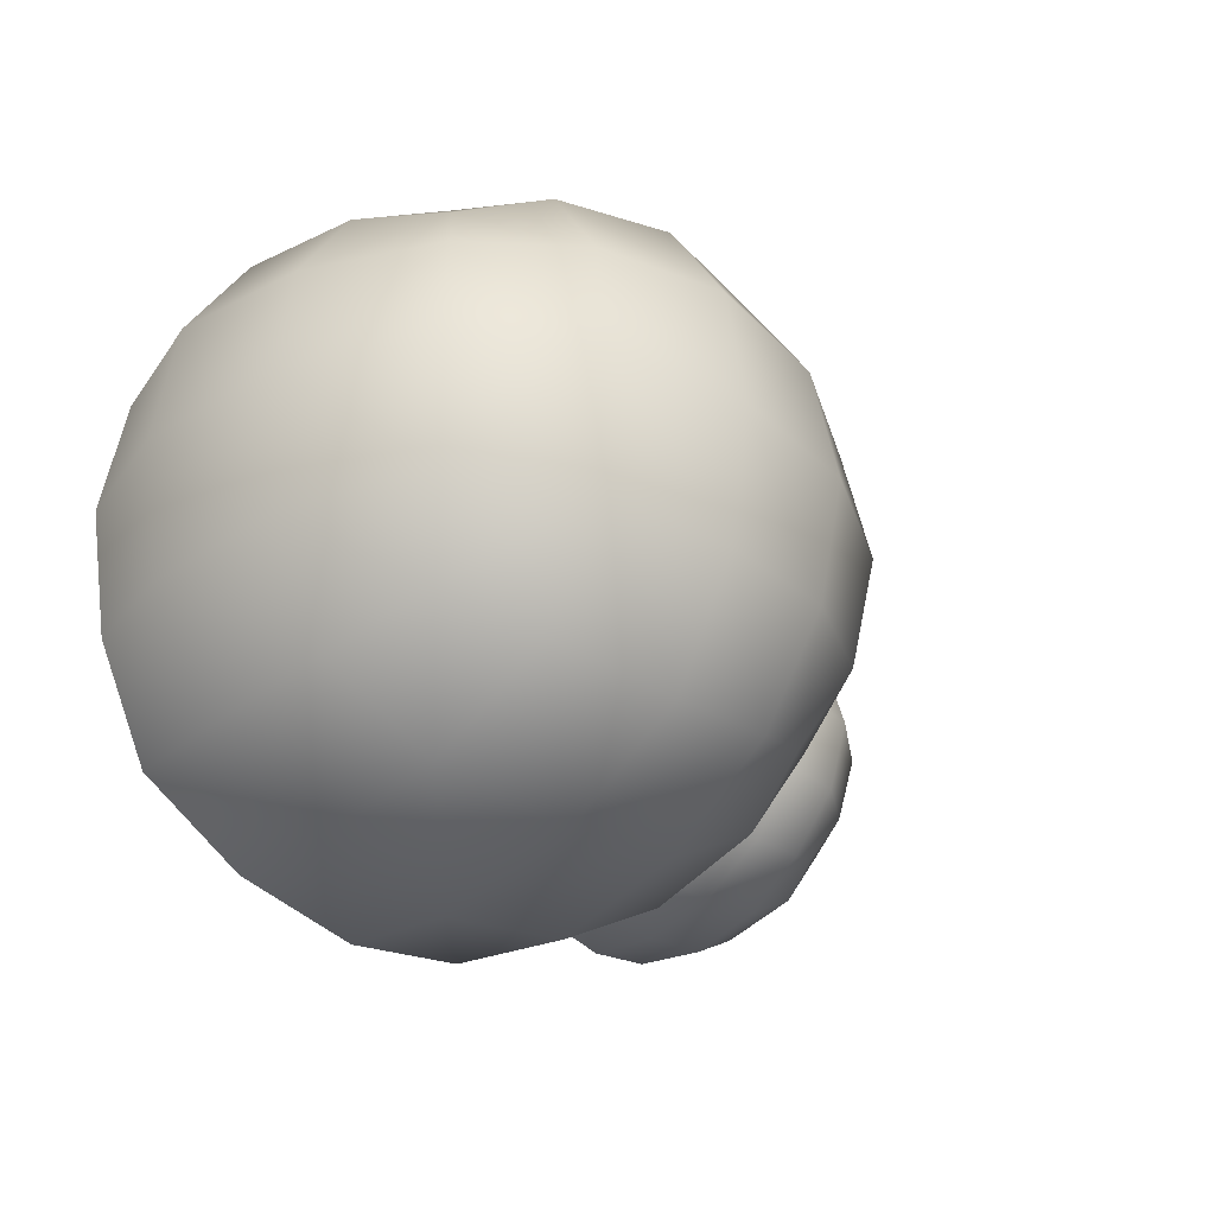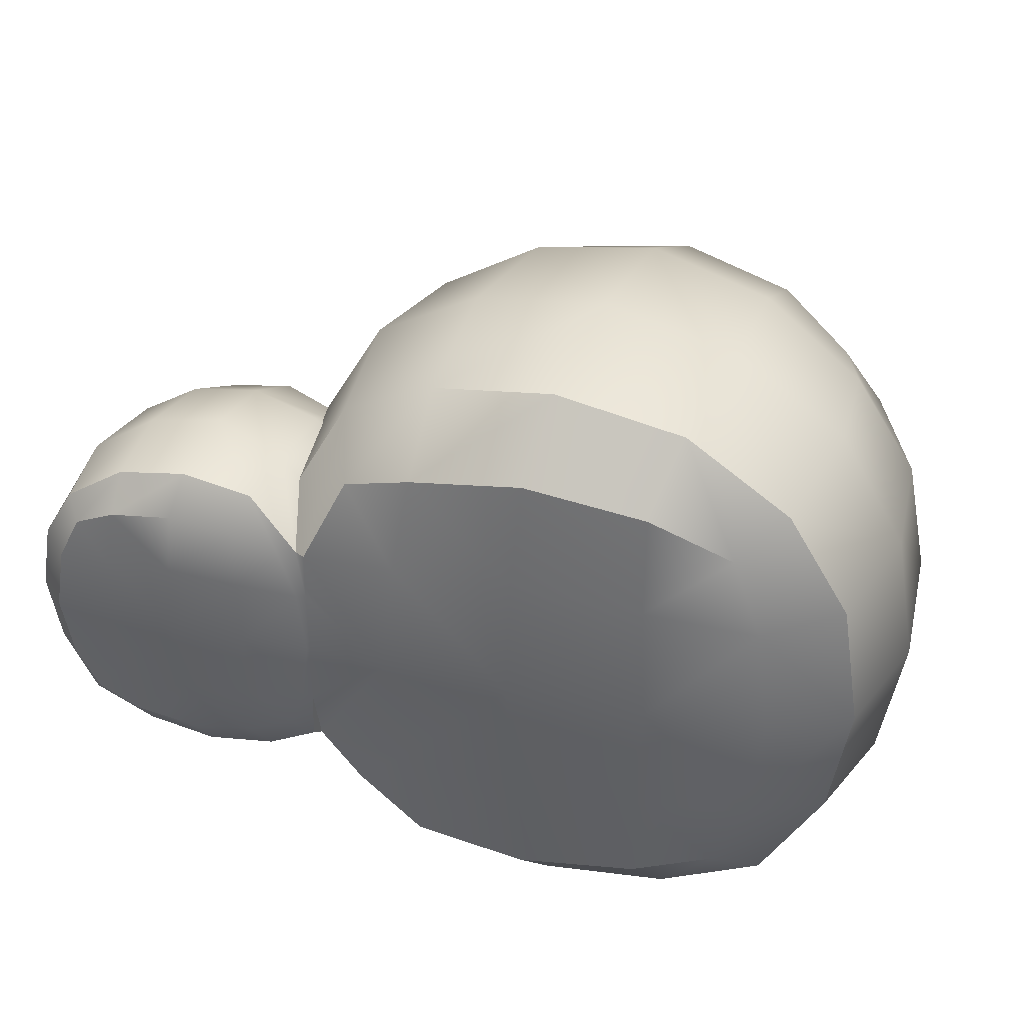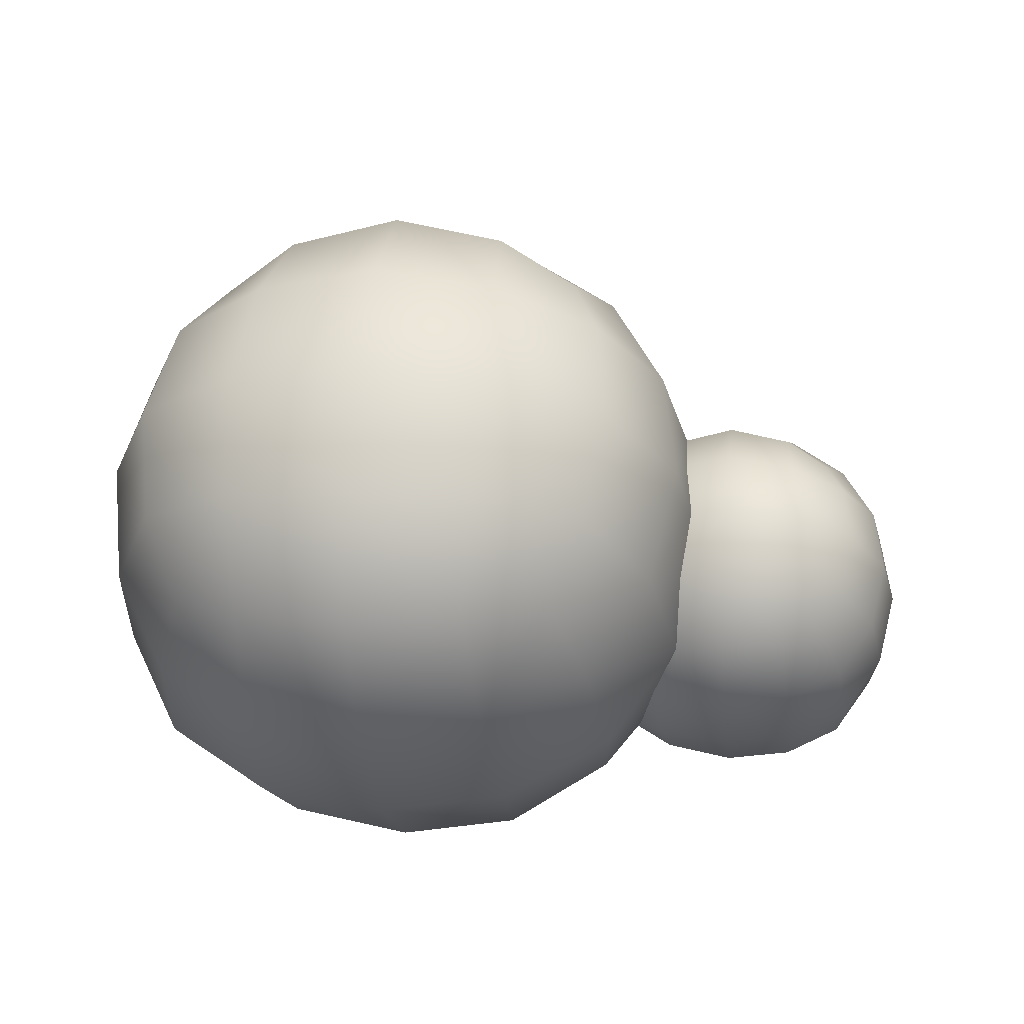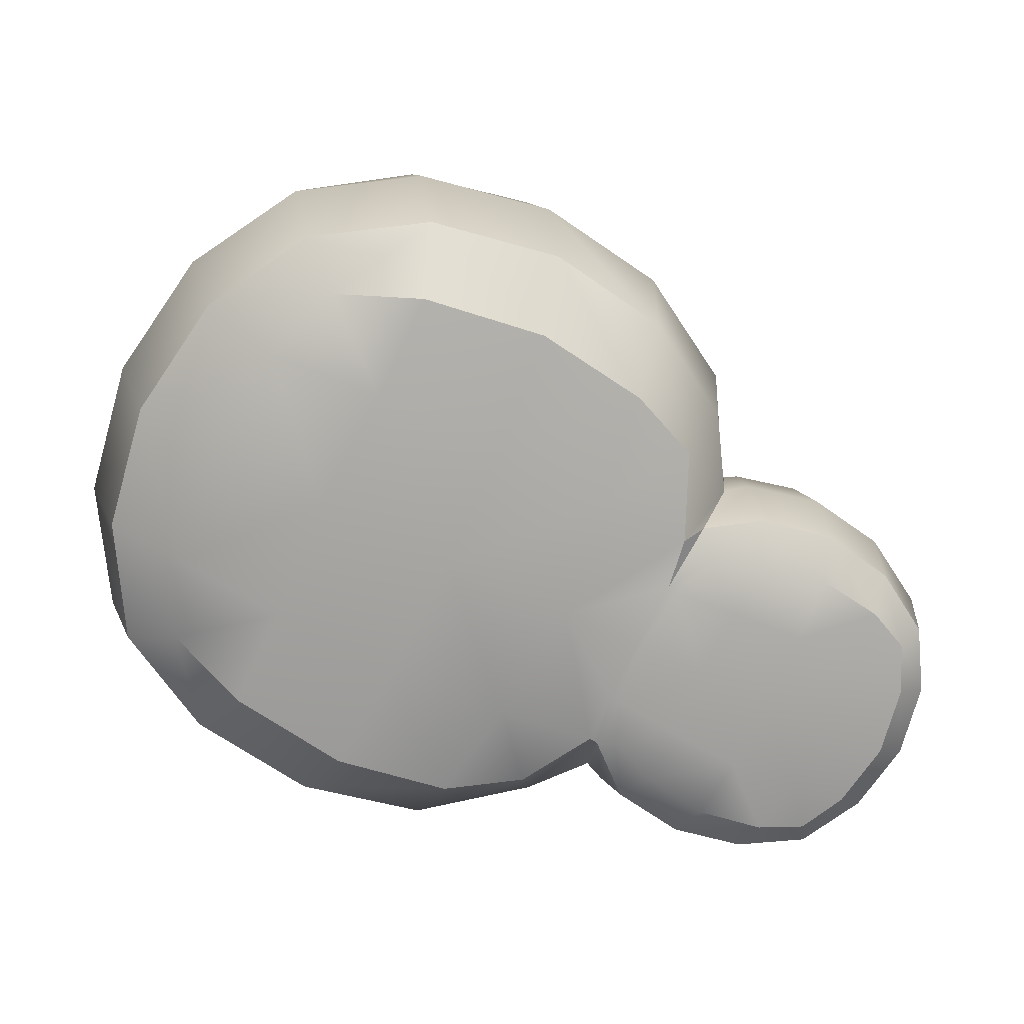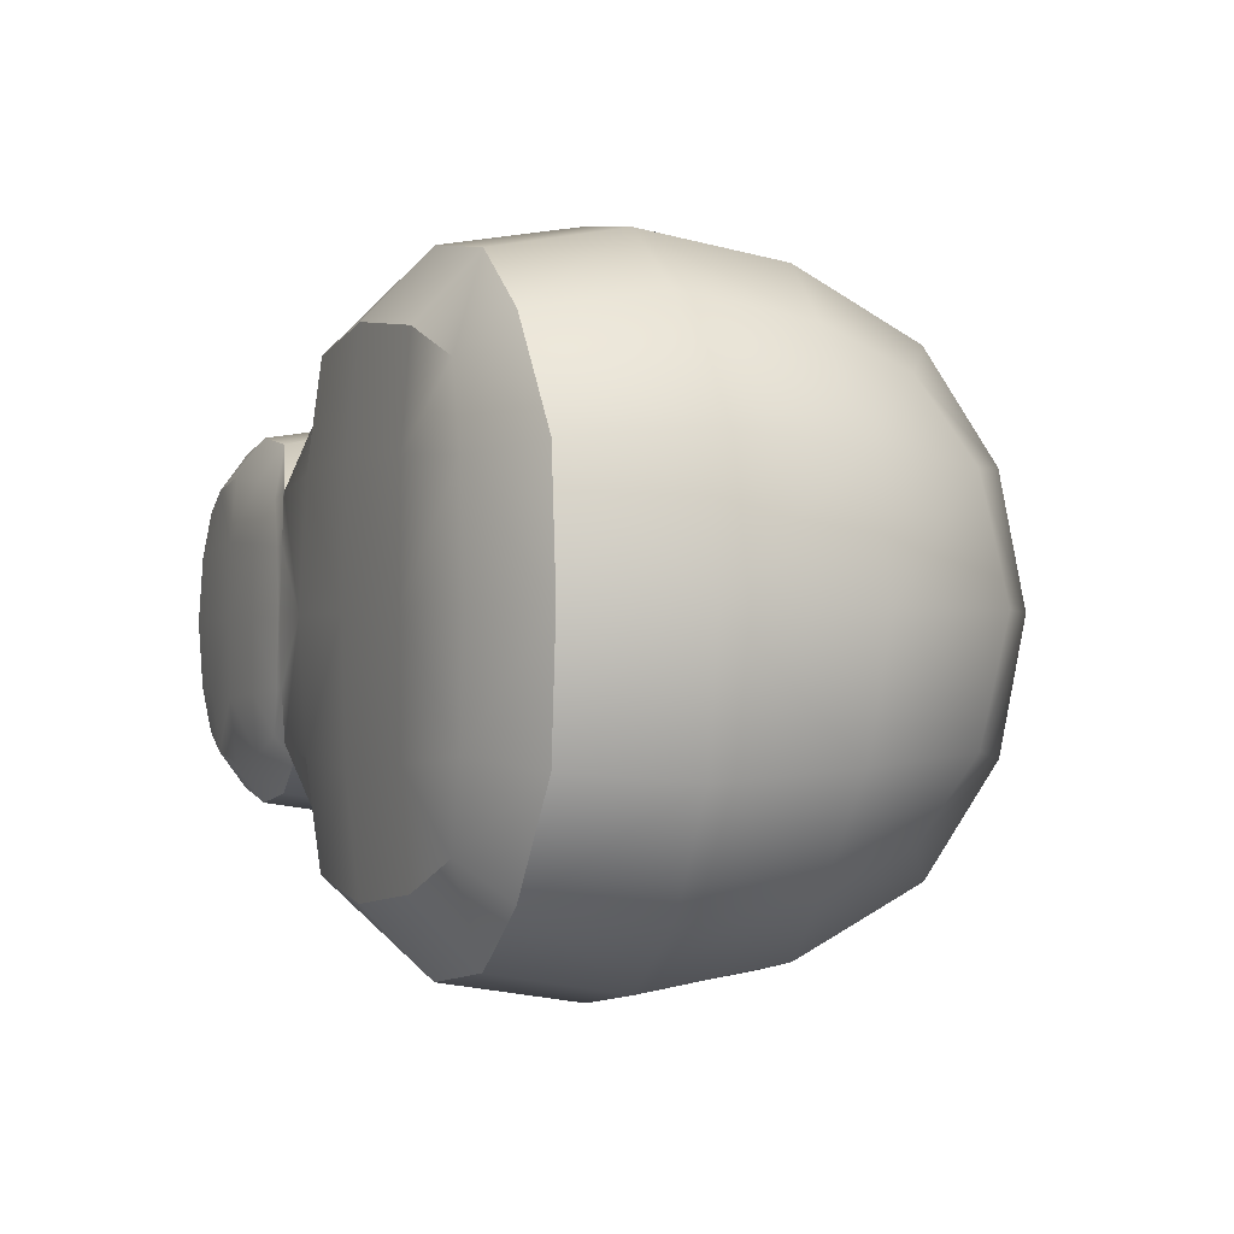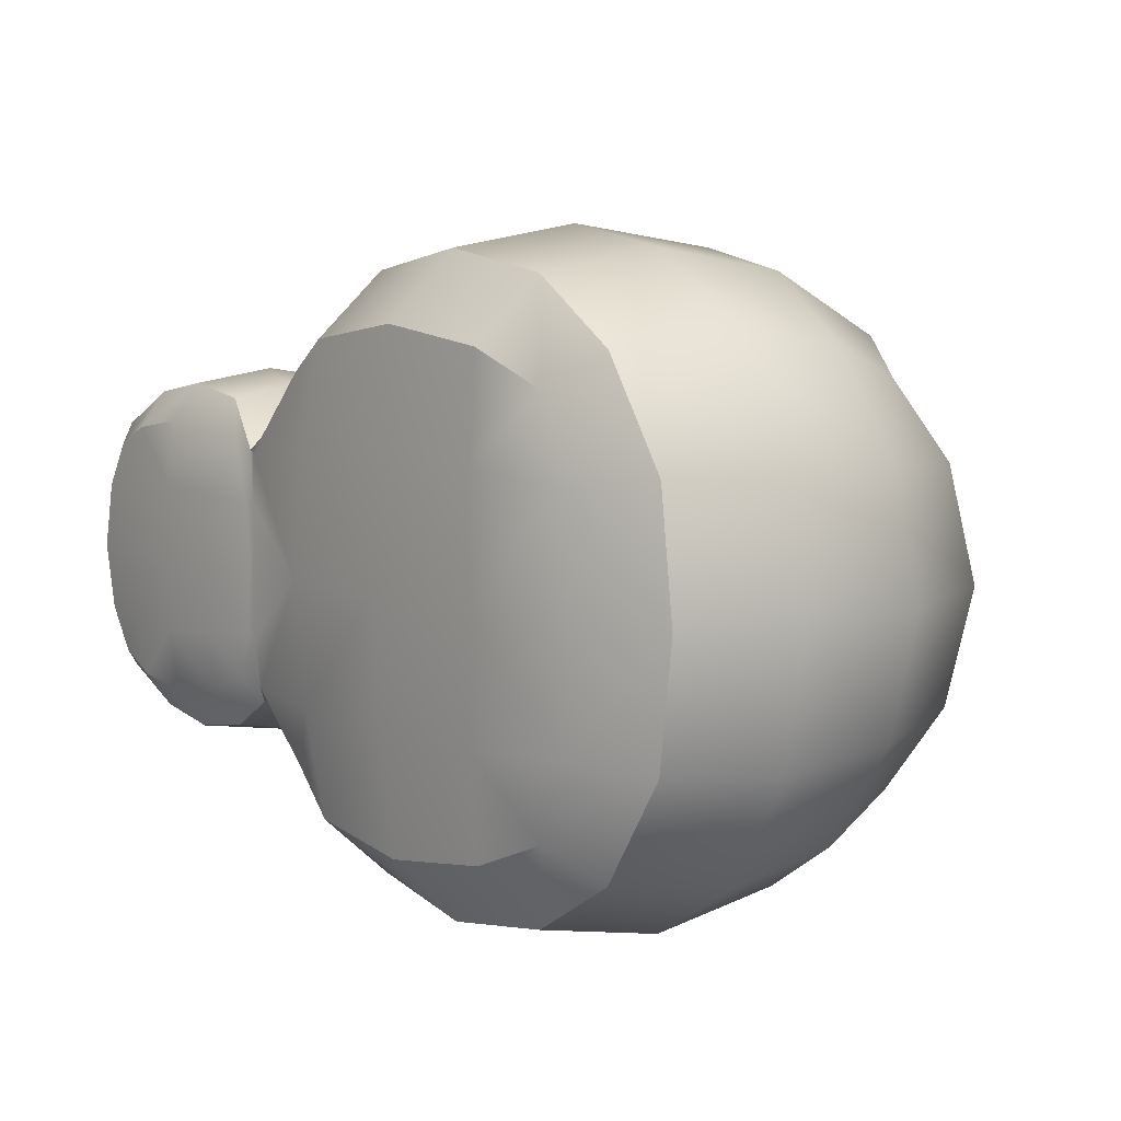
<metadata>
{"format":"obj","ext":"obj","renderer":"f3d","projection":"perspective","resolution":1024,"background":"white","views":[{"elev":-33.1,"azim":130.5,"up":"+Z"},{"elev":36.9,"azim":14.5,"up":"+Z"},{"elev":62.4,"azim":-175.1,"up":"+Y"},{"elev":-74.2,"azim":154.7,"up":"+Y"},{"elev":-1.2,"azim":64.8,"up":"+Z"},{"elev":7.4,"azim":48.3,"up":"+Z"}]}
</metadata>
<code>
o Cloud_1_Cube.302
v 1.78 0.4539 -0.002657
v 1.698 0.4593 0.4859
v 1.765 1.008 -0.002657
v 1.698 0.4593 -0.4912
v 1.632 0.03377 -0.002657
v 1.56 0.05178 0.452
v 1.683 0.9724 0.452
v 1.683 0.9724 -0.4573
v 1.56 0.05178 -0.4573
v 1.051 0.539 -1.144
v 0.9559 0.09886 -1.067
v 1.08 1.061 -1.067
v 1.051 0.539 1.139
v 1.08 1.061 1.061
v 0.9559 0.09886 1.061
v 0.896 -0.1376 -0.002657
v 0.873 -0.1268 -0.4573
v 0.873 -0.1268 0.452
v 1.206 1.826 -0.002657
v 1.162 1.754 -0.4573
v 1.162 1.754 0.452
v 1.28 -0.1035 -0.4235
v 1.333 -0.1127 -0.002657
v 1.28 -0.1035 0.4182
v 1.337 0.04493 0.8317
v 1.455 0.4767 0.8934
v 1.451 0.9505 0.8317
v 1.507 1.459 0.4182
v 1.577 1.522 -0.002657
v 1.507 1.459 -0.4235
v 1.451 0.9505 -0.837
v 1.455 0.4767 -0.8987
v 1.337 0.04493 -0.837
v 0.8707 -0.09598 -0.837
v 1.098 1.518 -0.837
v 0.8707 -0.09598 0.8317
v 1.098 1.518 0.8317
v 1.174 -0.08475 0.7068
v 1.367 1.322 0.7068
v 1.174 -0.08475 -0.7121
v 1.367 1.322 -0.7121
v -0.8245 0.3085 -0.6937
v -0.5512 0.2515 -0.6472
v -0.787 0.5933 -0.6472
v -1.098 0.305 -0.6472
v -0.862 0.01186 -0.6472
v -0.6051 0.000329 -0.6035
v -0.552 0.5396 -0.6064
v -1.044 0.6052 -0.6035
v -1.114 0.02228 -0.6035
v -1.509 0.3827 -0.002657
v -1.463 0.3407 -0.2785
v -1.426 0.6803 -0.002657
v -1.463 0.3407 0.2732
v -1.501 0.04108 -0.002657
v -1.455 0.03678 -0.2594
v -1.385 0.6506 -0.2594
v -1.385 0.6506 0.2541
v -1.455 0.03678 0.2541
v -0.8245 0.3085 0.6884
v -1.098 0.305 0.6419
v -0.787 0.5933 0.6419
v -0.5512 0.205 0.6419
v -0.862 0.01186 0.6419
v -1.114 0.02228 0.5982
v -1.044 0.6052 0.5982
v -0.5352 0.5311 0.5982
v -0.6051 0.000329 0.5982
v -0.9185 -0.1051 -0.002657
v -0.9122 -0.099 -0.2785
v -1.185 -0.09402 -0.002657
v -0.9122 -0.099 0.2732
v -0.6389 -0.104 -0.002657
v -0.6519 -0.09789 -0.2594
v -1.161 -0.08861 -0.2594
v -1.161 -0.08861 0.2541
v -0.6519 -0.09789 0.2541
v -0.7305 1.09 -0.002657
v -0.7369 1.025 -0.2785
v -0.7369 1.025 0.2732
v -1.01 1.077 -0.002657
v -0.9972 1.01 -0.2594
v -0.9972 1.01 0.2541
v -0.4218 -0.08468 -0.2403
v -0.392 -0.0899 -0.002657
v -0.4218 -0.08468 0.235
v -1.124 -0.07187 -0.4738
v -0.8933 -0.08075 -0.5086
v -0.6532 -0.08046 -0.4738
v -0.7557 0.8507 -0.5086
v -0.9959 0.844 -0.4738
v -1.259 0.6075 -0.4738
v -1.326 0.2766 -0.5086
v -1.324 0.009148 -0.4738
v -1.355 -0.06765 0.235
v -1.395 -0.07161 -0.002657
v -1.355 -0.06765 -0.2403
v -1.227 0.8776 -0.2403
v -1.257 0.9307 -0.002657
v -1.227 0.8776 0.235
v -1.259 0.6075 0.4685
v -1.326 0.2766 0.5033
v -1.324 0.009148 0.4685
v -0.6532 -0.08046 0.4685
v -0.8933 -0.08075 0.5033
v -1.124 -0.07187 0.4685
v -0.9959 0.844 0.4685
v -0.7557 0.8507 0.5033
v -0.4821 -0.07412 0.3979
v -0.4821 -0.07412 -0.4032
v -1.276 -0.05963 0.3979
v -1.167 0.7798 0.3979
v -1.276 -0.05963 -0.4032
v -1.167 0.7798 -0.4032
v 0.5536 0.6124 -1.226
v 0.62 1.185 -1.144
v 0.0696 0.6743 -1.144
v 0.4872 0.1305 -1.144
v 0.165 1.21 -1.067
v 0.04131 0.1754 -1.067
v -0.5109 1.367 -0.002657
v -0.4388 1.304 -0.4573
v -0.4388 1.298 0.452
v 0.5536 0.6124 1.221
v 0.0696 0.6743 1.139
v 0.62 1.185 1.139
v 0.4872 0.1305 1.139
v 0.04131 0.1754 1.061
v 0.165 1.21 1.061
v 0.3872 -0.1392 -0.002657
v 0.3984 -0.1284 -0.4912
v -0.08564 -0.1195 -0.002657
v 0.3984 -0.1284 0.4859
v -0.04157 -0.1099 -0.4573
v -0.04157 -0.1099 0.452
v 0.72 1.978 -0.002657
v 0.7088 1.896 -0.4912
v 0.7088 1.896 0.4859
v 0.2248 1.963 -0.002657
v 0.2479 1.881 -0.4573
v 0.2479 1.881 0.452
v 0.02322 -0.0803 -0.837
v 0.4317 -0.09603 -0.8987
v 0.6754 1.653 -0.8987
v 0.2502 1.648 -0.837
v -0.2158 1.231 -0.837
v -0.3341 0.7424 -0.8987
v -0.3303 0.3077 -0.837
v -0.3865 -0.07283 0.4182
v -0.3615 -0.07552 -0.4259
v -0.1596 1.705 -0.4235
v -0.2123 1.775 -0.002657
v -0.1596 1.705 0.4182
v -0.2158 1.231 0.8317
v -0.3341 0.7424 0.8934
v -0.3303 0.2913 0.8317
v 0.4317 -0.09603 0.8934
v 0.02322 -0.0803 0.8317
v 0.2502 1.648 0.8317
v 0.6754 1.653 0.8934
v -0.2457 0.01386 0.7068
v -0.05276 1.555 0.7068
v -0.2457 0.01415 -0.7121
v -0.05276 1.555 -0.7121
v -0.5755 0.7664 -0.4907
v -0.5311 0.6195 0.5461
v -0.5039 0.5267 -0.5841
v -0.5039 0.5202 0.5788
v -0.4688 0.2184 -0.5971
v -0.4688 0.1562 0.5918
v -0.4133 -0.02455 -0.4878
v -0.4196 -0.06264 0.4245
v -0.3868 -0.07894 -0.2445
v -0.3802 -0.08795 -0.002657
v -0.3868 -0.07894 0.2392
v -0.5949 1.033 -0.002657
v -0.5649 0.9479 0.26
v -0.5649 0.951 -0.2653
v -0.5721 0.78 0.4756
f 1 2 6 5
f 2 26 25 6
f 5 6 24 23
f 6 25 38 24
f 1 3 7 2
f 3 29 28 7
f 2 7 27 26
f 7 28 39 27
f 1 4 8 3
f 4 32 31 8
f 3 8 30 29
f 8 31 41 30
f 1 5 9 4
f 5 23 22 9
f 4 9 33 32
f 9 22 40 33
f 11 34 143 118
f 10 32 33 11
f 13 14 126 124
f 11 33 40 34
f 35 12 116 144
f 10 11 118 115
f 10 12 31 32
f 12 35 41 31
f 14 37 160 126
f 13 26 27 14
f 15 13 124 127
f 14 27 39 37
f 36 15 127 157
f 17 16 130 131
f 13 15 25 26
f 15 36 38 25
f 34 17 131 143
f 16 18 133 130
f 16 17 22 23
f 17 34 40 22
f 18 36 157 133
f 16 23 24 18
f 19 20 137 136
f 18 24 38 36
f 20 35 144 137
f 19 29 30 20
f 21 19 136 138
f 20 30 41 35
f 37 21 138 160
f 19 21 28 29
f 21 37 39 28
f 42 43 47 46
f 43 169 171 47
f 46 47 89 88
f 47 171 110 89
f 42 44 48 43
f 43 48 167 169
f 48 165 167
f 42 45 49 44
f 45 93 92 49
f 44 49 91 90
f 49 92 114 91
f 42 46 50 45
f 46 88 87 50
f 45 50 94 93
f 50 87 113 94
f 51 52 56 55
f 52 93 94 56
f 55 56 97 96
f 56 94 113 97
f 51 53 57 52
f 53 99 98 57
f 52 57 92 93
f 57 98 114 92
f 51 54 58 53
f 54 102 101 58
f 53 58 100 99
f 58 101 112 100
f 51 55 59 54
f 55 96 95 59
f 54 59 103 102
f 59 95 111 103
f 60 61 65 64
f 61 102 103 65
f 64 65 106 105
f 65 103 111 106
f 60 62 66 61
f 62 108 107 66
f 61 66 101 102
f 66 107 112 101
f 60 63 67 62
f 63 170 168 67
f 62 67 166 179 108
f 67 168 166
f 60 64 68 63
f 64 105 104 68
f 63 68 172 170
f 68 104 109 172
f 69 70 74 73
f 70 88 89 74
f 73 74 84 85
f 74 89 110 84
f 69 71 75 70
f 71 96 97 75
f 70 75 87 88
f 75 97 113 87
f 69 72 76 71
f 72 105 106 76
f 71 76 95 96
f 76 106 111 95
f 69 73 77 72
f 73 85 86 77
f 72 77 104 105
f 77 86 109 104
f 78 79 82 81
f 79 90 91 82
f 81 82 98 99
f 82 91 114 98
f 78 176 178 79
f 79 178 165 90
f 78 80 177 176
f 80 108 179 177
f 78 81 83 80
f 81 99 100 83
f 80 83 107 108
f 83 100 112 107
f 115 117 119 116
f 117 147 146 119
f 116 119 145 144
f 119 146 164 145
f 115 118 120 117
f 118 143 142 120
f 117 120 148 147
f 120 142 163 148
f 121 152 151 122
f 122 151 164 146
f 121 123 153 152
f 123 154 162 153
f 124 125 128 127
f 125 155 156 128
f 127 128 158 157
f 128 156 161 158
f 124 126 129 125
f 126 160 159 129
f 125 129 154 155
f 129 159 162 154
f 130 132 134 131
f 132 174 173 150 134
f 131 134 142 143
f 134 150 163 142
f 130 133 135 132
f 133 157 158 135
f 132 135 149 175 174
f 135 158 161 149
f 136 137 140 139
f 137 144 145 140
f 139 140 151 152
f 140 145 164 151
f 136 139 141 138
f 139 152 153 141
f 138 141 159 160
f 141 153 162 159
f 173 84 110 171
f 179 155 154 123
f 172 109 86 175
f 165 147 148 169 167
f 176 121 122 165 178
f 169 148 163 150 171
f 175 86 85 174
f 179 123 121 176 177
f 174 85 84 173
f 175 149 172
f 165 122 146 147
f 170 156 155 179 166 168
f 171 150 173
f 44 90 165 48
f 149 161 156 170 172
f 12 10 115 116

</code>
